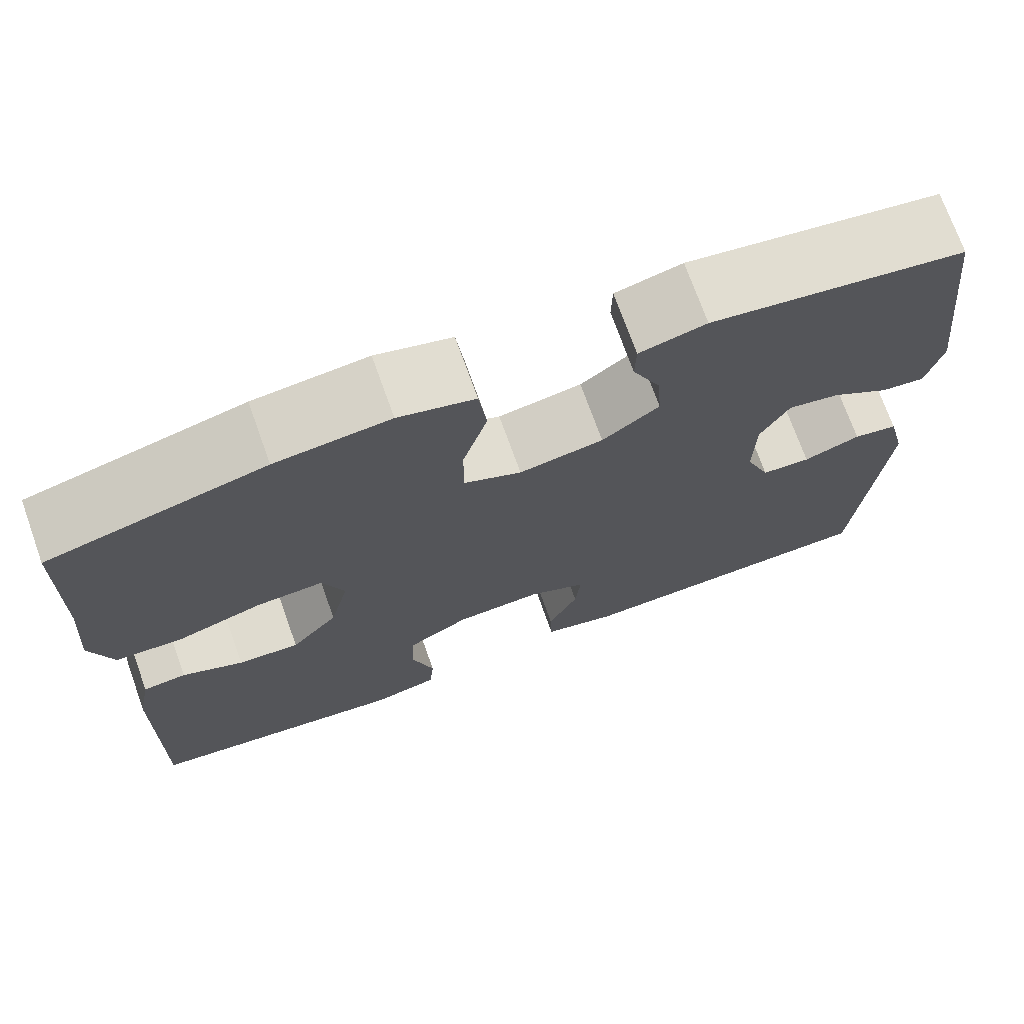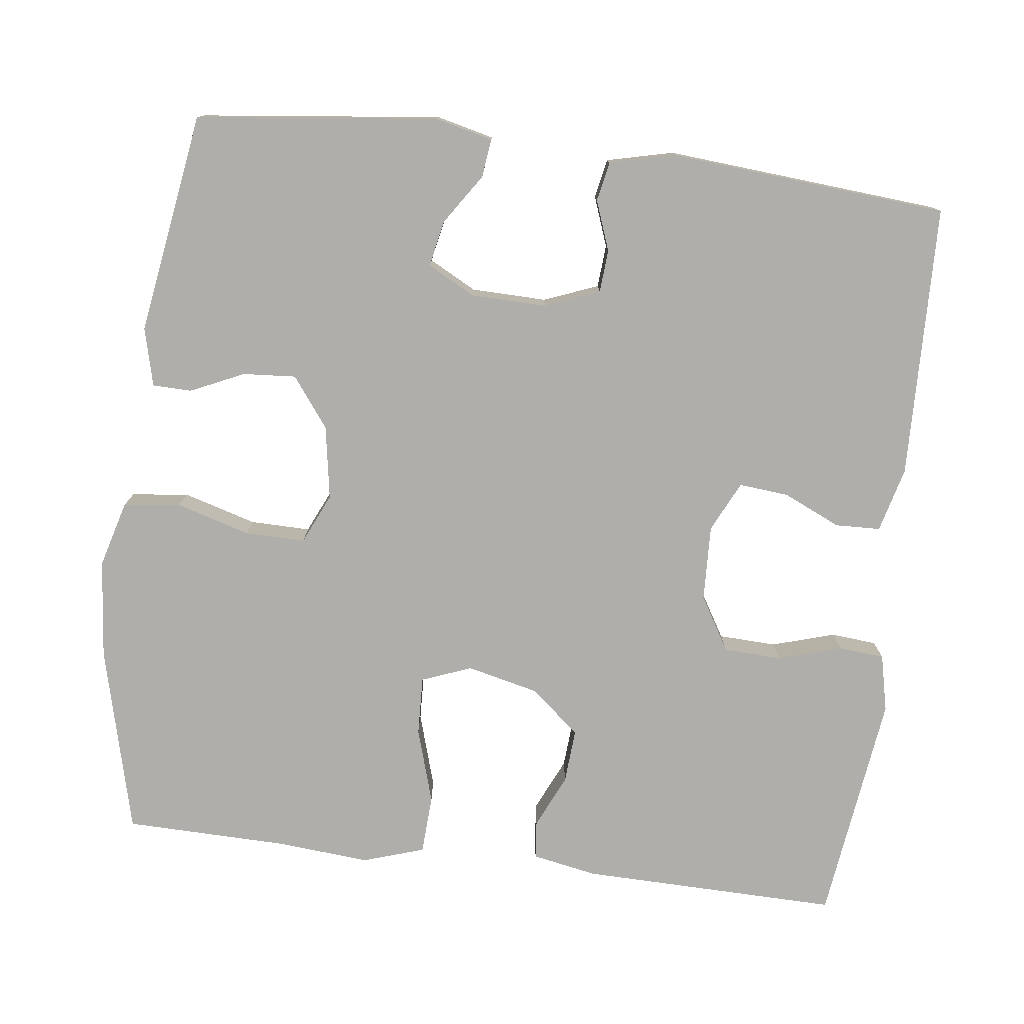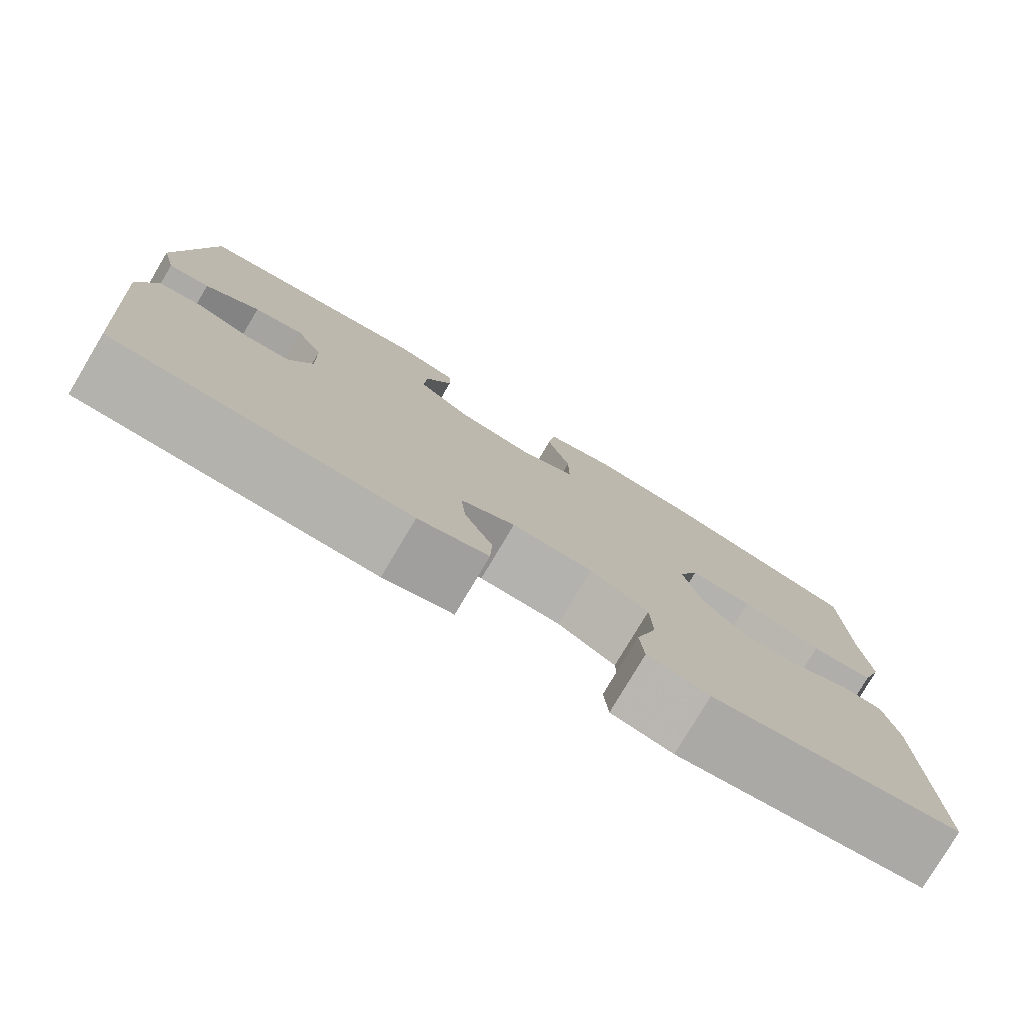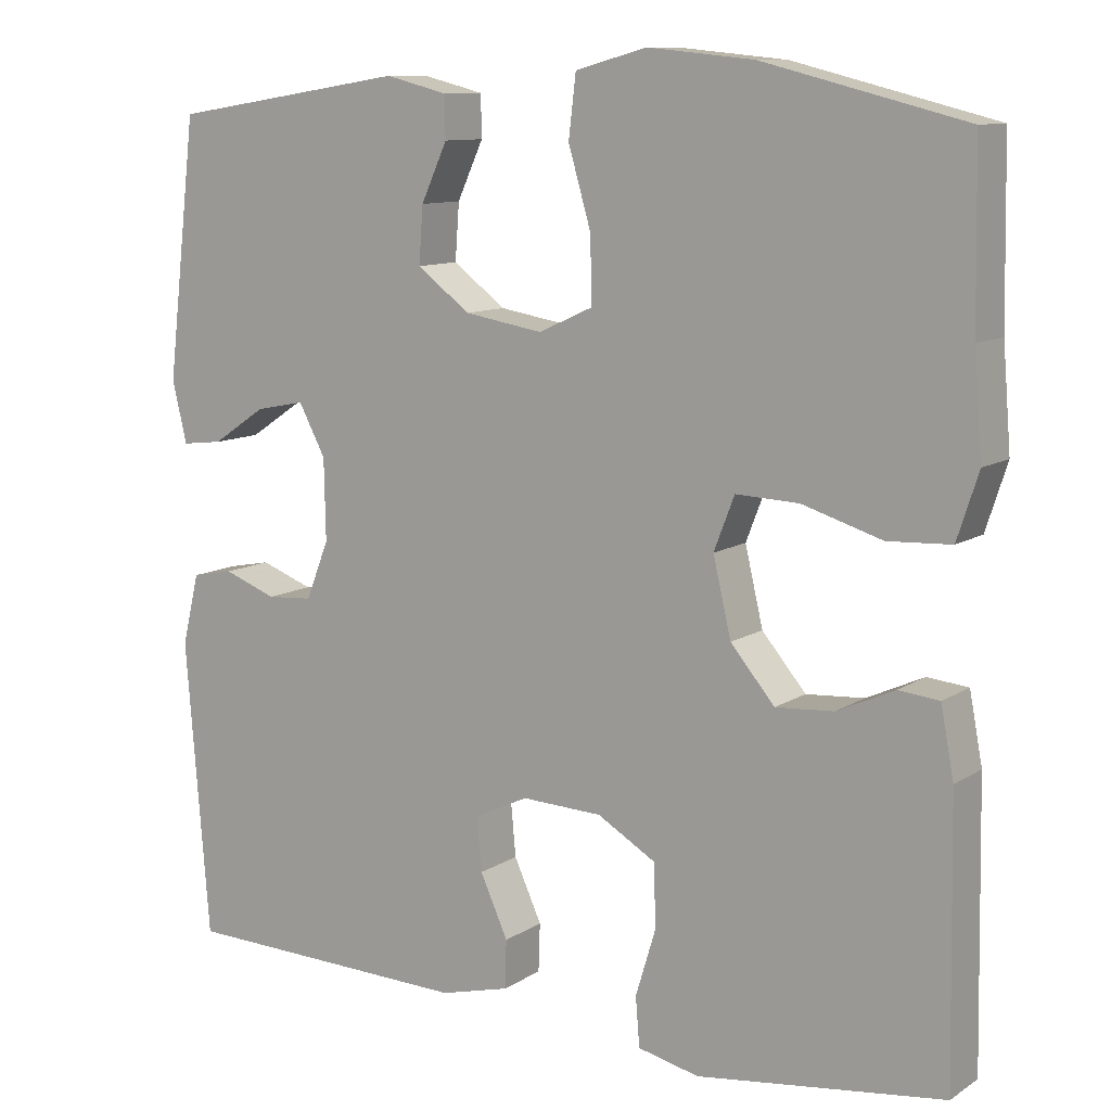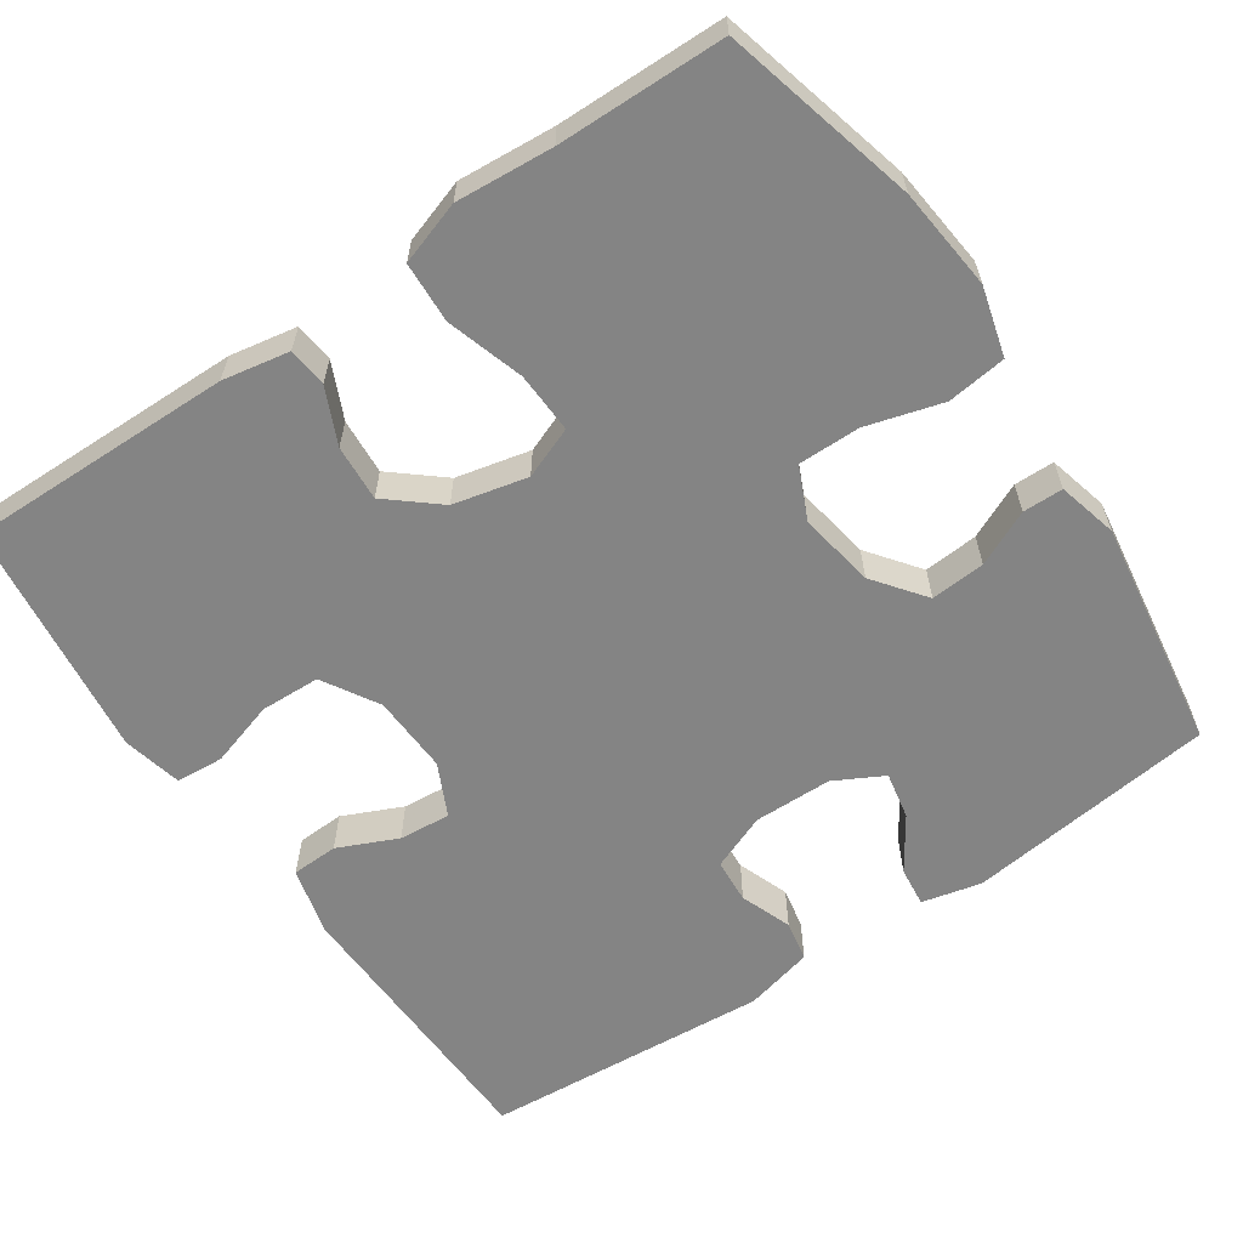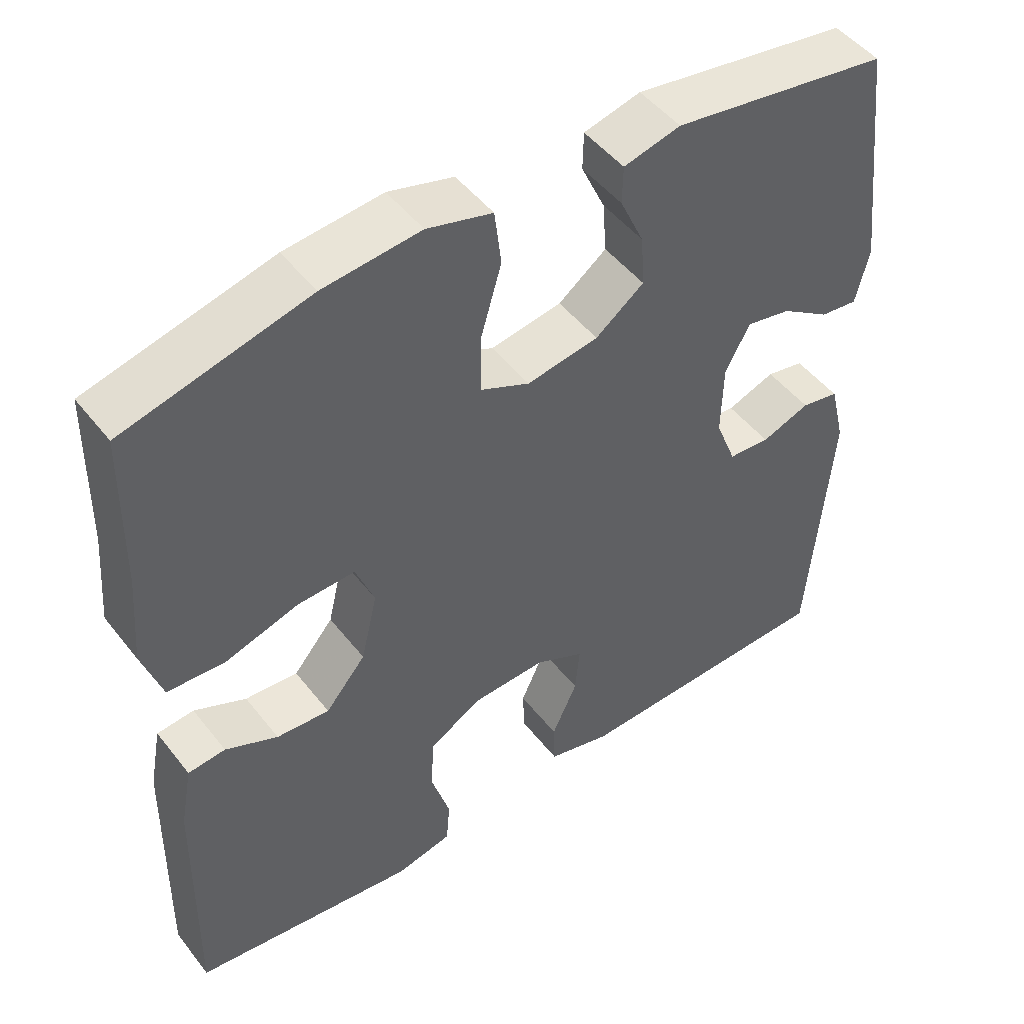
<metadata>
{"format":"obj","ext":"obj","renderer":"f3d","projection":"perspective","resolution":1024,"background":"white","views":[{"elev":72.5,"azim":-19.7,"up":"+Z"},{"elev":-77.6,"azim":82.9,"up":"+Y"},{"elev":-78.9,"azim":149.2,"up":"+Z"},{"elev":10.5,"azim":-146.9,"up":"+Z"},{"elev":-61.4,"azim":-55.6,"up":"+Y"},{"elev":48.7,"azim":-36.3,"up":"+Z"}]}
</metadata>
<code>
v 0.5 0.07 -0.5
v 0.143 0.07 -0.51
v 0.058 0.07 -0.488
v 0.056 0.07 -0.429
v 0.09 0.07 -0.354
v 0.096 0.07 -0.289
v 0.03 0.07 -0.257
v -0.069 0.07 -0.261
v -0.14 0.07 -0.303
v -0.143 0.07 -0.379
v -0.118 0.07 -0.462
v -0.123 0.07 -0.522
v -0.198 0.07 -0.539
v -0.314 0.07 -0.524
v -0.5 0.07 -0.5
v -0.494 0.07 -0.162
v -0.478 0.07 -0.077
v -0.428 0.07 -0.072
v -0.358 0.07 -0.104
v -0.287 0.07 -0.109
v -0.233 0.07 -0.045
v -0.211 0.07 0.049
v -0.236 0.07 0.114
v -0.313 0.07 0.111
v -0.411 0.07 0.081
v -0.488 0.07 0.085
v -0.514 0.07 0.165
v -0.504 0.07 0.288
v -0.5 0.07 0.5
v -0.254 0.07 0.562
v -0.124 0.07 0.575
v -0.037 0.07 0.551
v -0.028 0.07 0.476
v -0.056 0.07 0.38
v -0.057 0.07 0.301
v 0.009 0.07 0.271
v 0.105 0.07 0.287
v 0.17 0.07 0.336
v 0.165 0.07 0.405
v 0.133 0.07 0.475
v 0.134 0.07 0.526
v 0.21 0.07 0.545
v 0.5 0.07 0.5
v 0.537 0.07 0.184
v 0.519 0.07 0.109
v 0.469 0.07 0.115
v 0.403 0.07 0.159
v 0.343 0.07 0.171
v 0.31 0.07 0.109
v 0.308 0.07 0.01
v 0.336 0.07 -0.061
v 0.392 0.07 -0.065
v 0.457 0.07 -0.041
v 0.508 0.07 -0.051
v 0.529 0.07 -0.138
v 0.5 0 -0.5
v 0.143 0 -0.51
v 0.058 0 -0.488
v 0.056 0 -0.429
v 0.09 0 -0.354
v 0.096 0 -0.289
v 0.03 0 -0.257
v -0.069 0 -0.261
v -0.14 0 -0.303
v -0.143 0 -0.379
v -0.118 0 -0.462
v -0.123 0 -0.522
v -0.198 0 -0.539
v -0.314 0 -0.524
v -0.5 0 -0.5
v -0.494 0 -0.162
v -0.478 0 -0.077
v -0.428 0 -0.072
v -0.358 0 -0.104
v -0.287 0 -0.109
v -0.233 0 -0.045
v -0.211 0 0.049
v -0.236 0 0.114
v -0.313 0 0.111
v -0.411 0 0.081
v -0.488 0 0.085
v -0.514 0 0.165
v -0.504 0 0.288
v -0.5 0 0.5
v -0.254 0 0.562
v -0.124 0 0.575
v -0.037 0 0.551
v -0.028 0 0.476
v -0.056 0 0.38
v -0.057 0 0.301
v 0.009 0 0.271
v 0.105 0 0.287
v 0.17 0 0.336
v 0.165 0 0.405
v 0.133 0 0.475
v 0.134 0 0.526
v 0.21 0 0.545
v 0.5 0 0.5
v 0.537 0 0.184
v 0.519 0 0.109
v 0.469 0 0.115
v 0.403 0 0.159
v 0.343 0 0.171
v 0.31 0 0.109
v 0.308 0 0.01
v 0.336 0 -0.061
v 0.392 0 -0.065
v 0.457 0 -0.041
v 0.508 0 -0.051
v 0.529 0 -0.138
f 3 4 5
f 2 3 5
f 1 2 5
f 55 1 5
f 54 55 5
f 53 54 5
f 52 53 5
f 51 52 5 6
f 50 51 6 7
f 49 50 7 8
f 48 49 8 9
f 45 46 47
f 44 45 47
f 43 44 47
f 42 43 47
f 41 42 47
f 40 41 47
f 39 40 47
f 38 39 47 48
f 37 38 48 9
f 32 33 34
f 31 32 34
f 30 31 34
f 29 30 34
f 28 29 34
f 28 34 35
f 27 28 35
f 26 27 35
f 25 26 35
f 24 25 35
f 23 24 35 36
f 17 18 19
f 16 17 19
f 15 16 19
f 14 15 19
f 14 19 20
f 13 14 20
f 12 13 20
f 11 12 20
f 10 11 20
f 9 10 20 21
f 22 23 36 37
f 9 21 22 37
f 60 59 58
f 60 58 57
f 60 57 56
f 60 56 110
f 60 110 109
f 60 109 108
f 60 108 107
f 61 60 107 106
f 62 61 106 105
f 63 62 105 104
f 64 63 104 103
f 102 101 100
f 102 100 99
f 102 99 98
f 102 98 97
f 102 97 96
f 102 96 95
f 102 95 94
f 103 102 94 93
f 64 103 93 92
f 89 88 87
f 89 87 86
f 89 86 85
f 89 85 84
f 89 84 83
f 90 89 83
f 90 83 82
f 90 82 81
f 90 81 80
f 90 80 79
f 91 90 79 78
f 74 73 72
f 74 72 71
f 74 71 70
f 74 70 69
f 75 74 69
f 75 69 68
f 75 68 67
f 75 67 66
f 75 66 65
f 76 75 65 64
f 92 91 78 77
f 92 77 76 64
f 1 56 57 2
f 2 57 58 3
f 3 58 59 4
f 4 59 60 5
f 5 60 61 6
f 6 61 62 7
f 7 62 63 8
f 8 63 64 9
f 9 64 65 10
f 10 65 66 11
f 11 66 67 12
f 12 67 68 13
f 13 68 69 14
f 14 69 70 15
f 15 70 71 16
f 16 71 72 17
f 17 72 73 18
f 18 73 74 19
f 19 74 75 20
f 20 75 76 21
f 21 76 77 22
f 22 77 78 23
f 23 78 79 24
f 24 79 80 25
f 25 80 81 26
f 26 81 82 27
f 27 82 83 28
f 28 83 84 29
f 29 84 85 30
f 30 85 86 31
f 31 86 87 32
f 32 87 88 33
f 33 88 89 34
f 34 89 90 35
f 35 90 91 36
f 36 91 92 37
f 37 92 93 38
f 38 93 94 39
f 39 94 95 40
f 40 95 96 41
f 41 96 97 42
f 42 97 98 43
f 43 98 99 44
f 44 99 100 45
f 45 100 101 46
f 46 101 102 47
f 47 102 103 48
f 48 103 104 49
f 49 104 105 50
f 50 105 106 51
f 51 106 107 52
f 52 107 108 53
f 53 108 109 54
f 54 109 110 55
f 55 110 56 1

</code>
